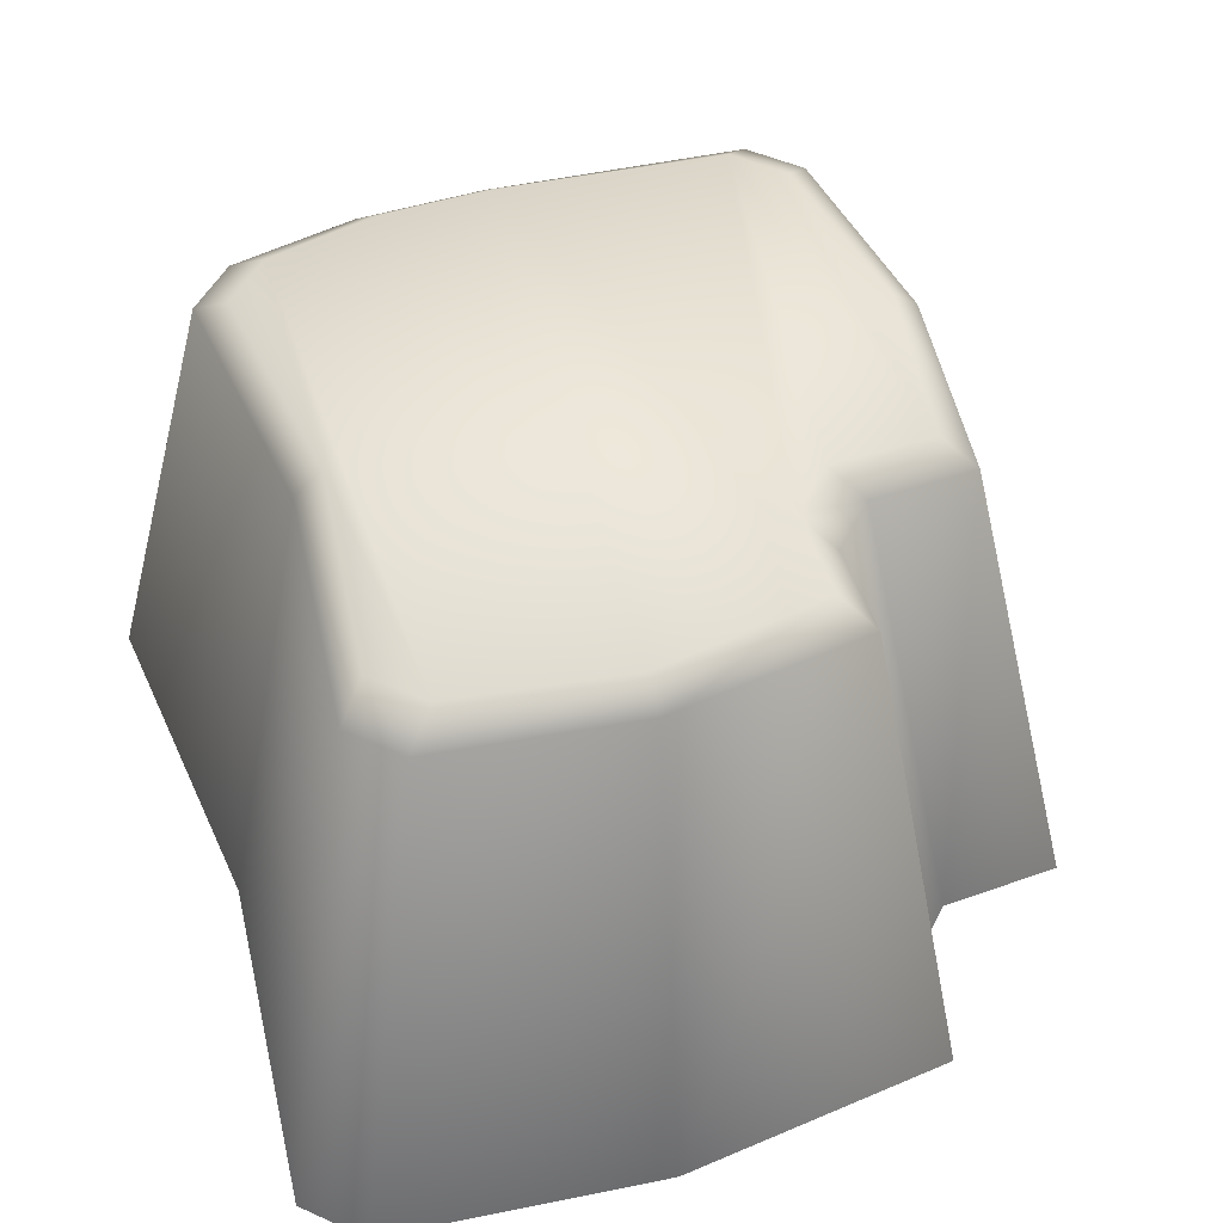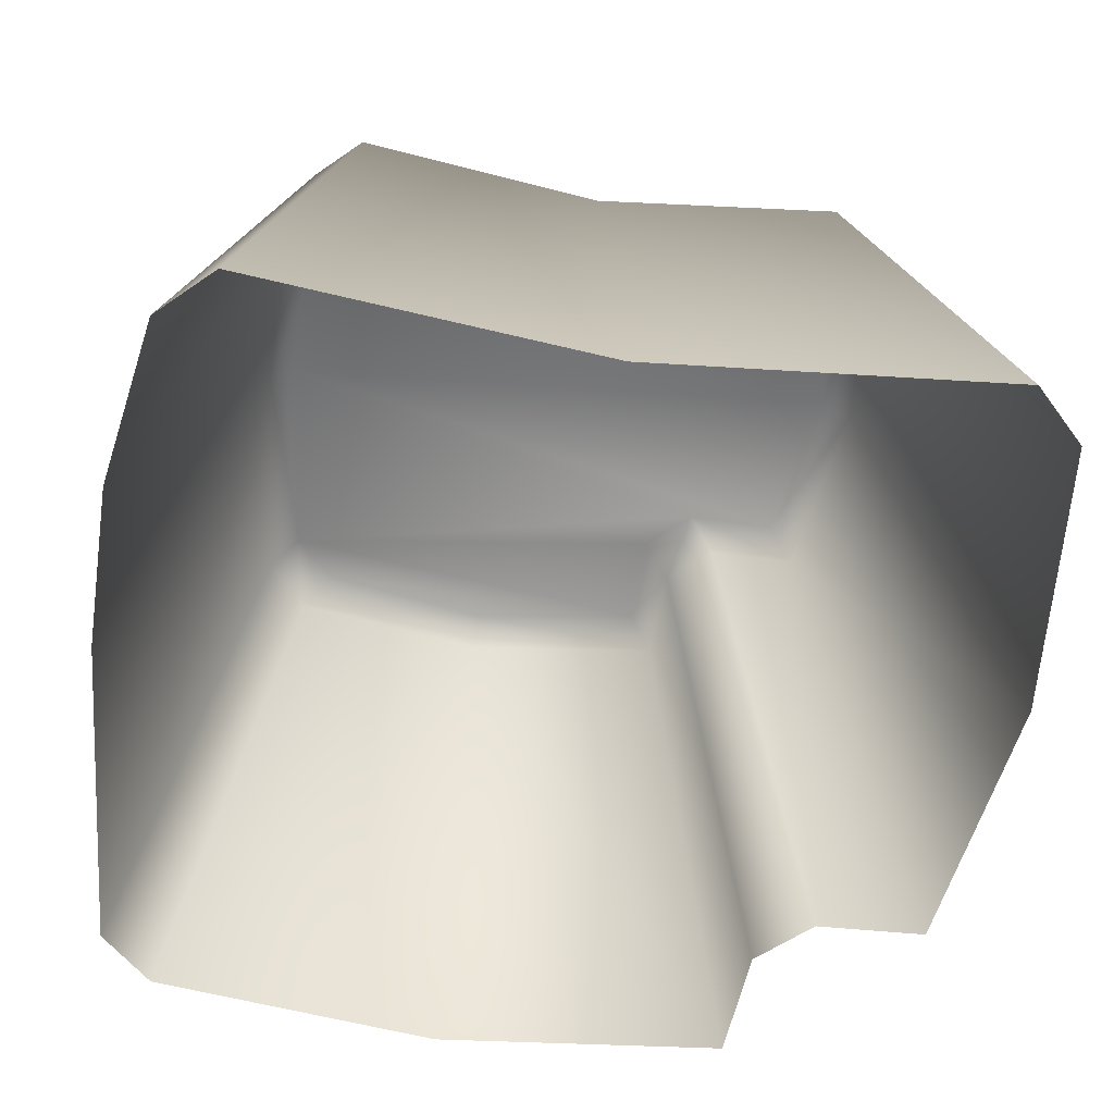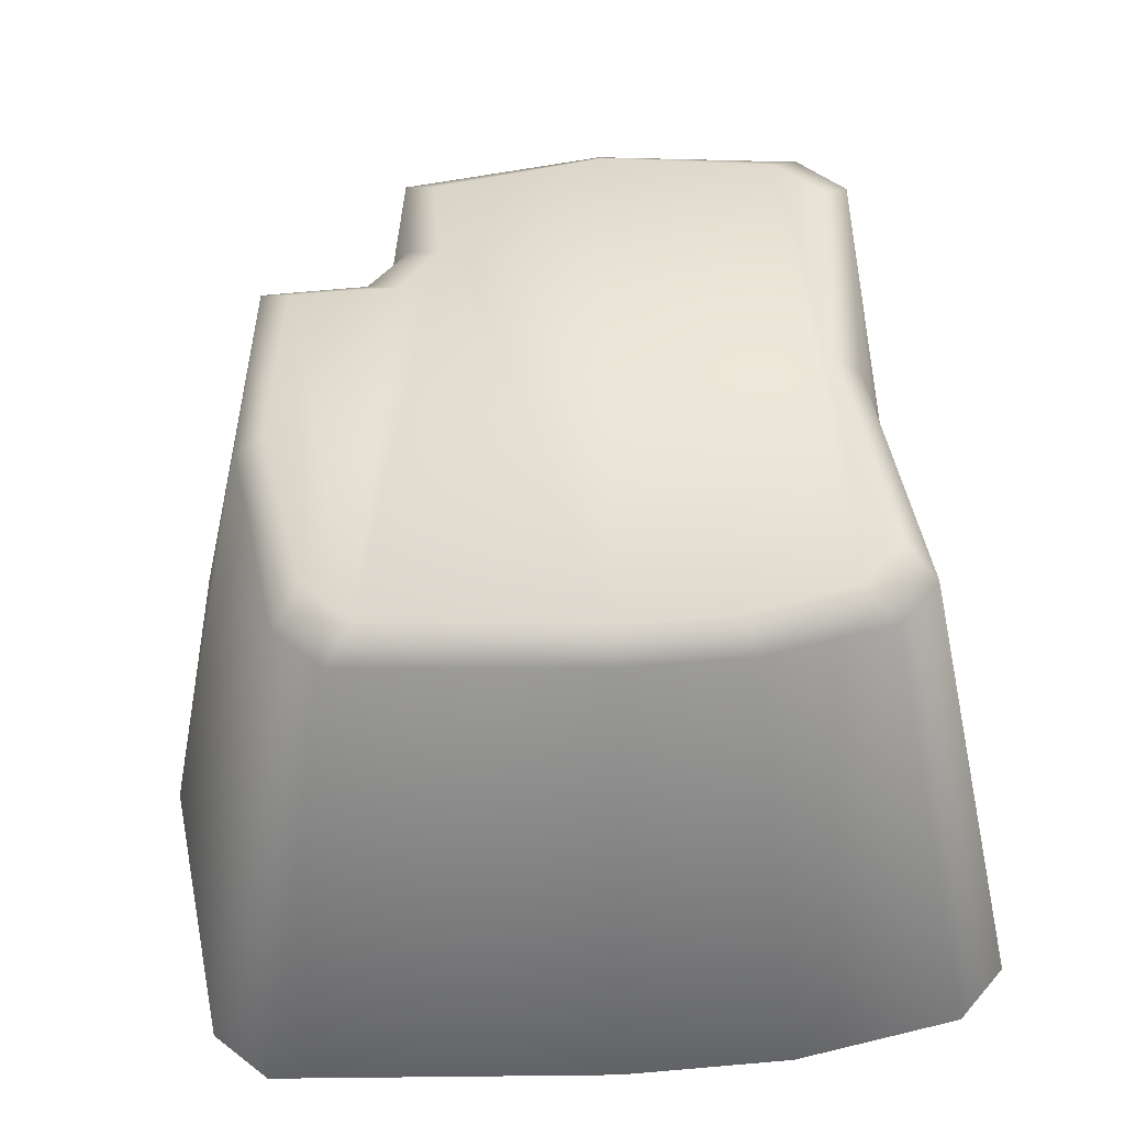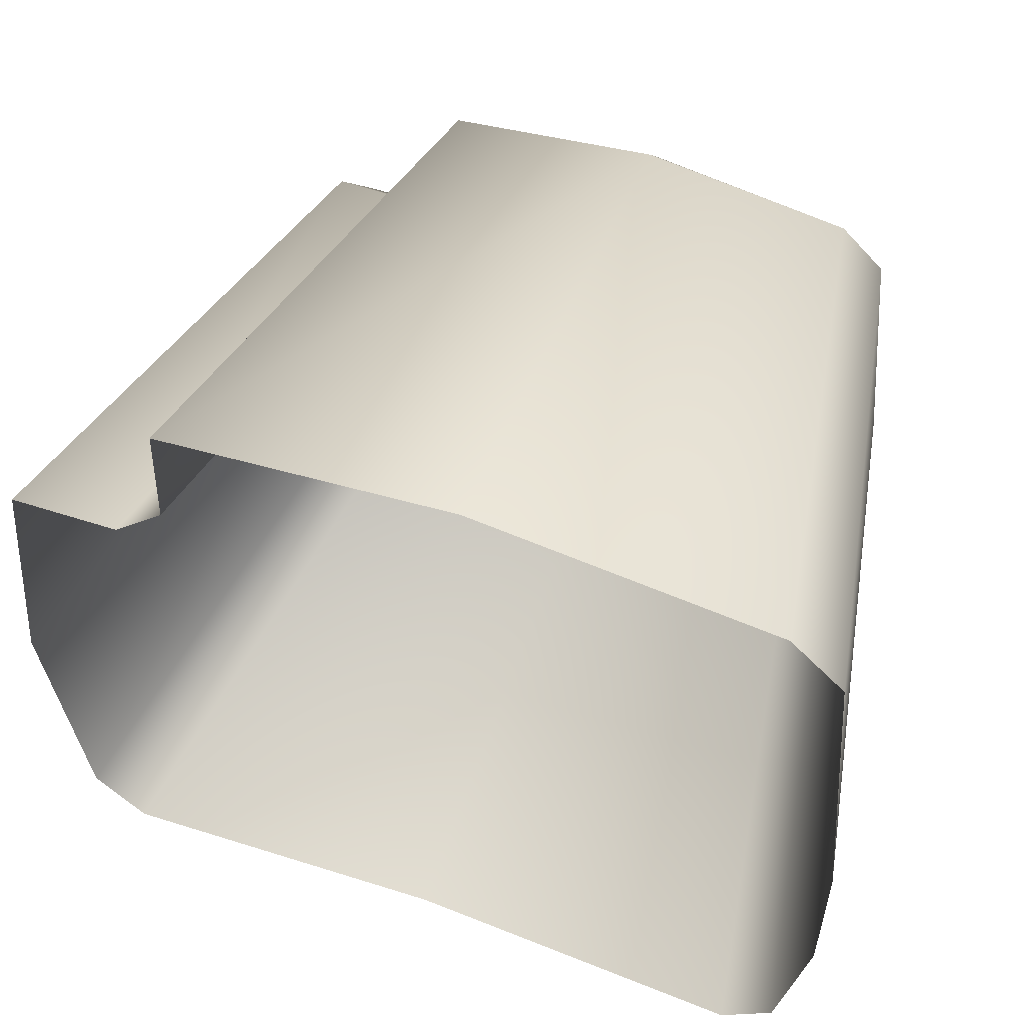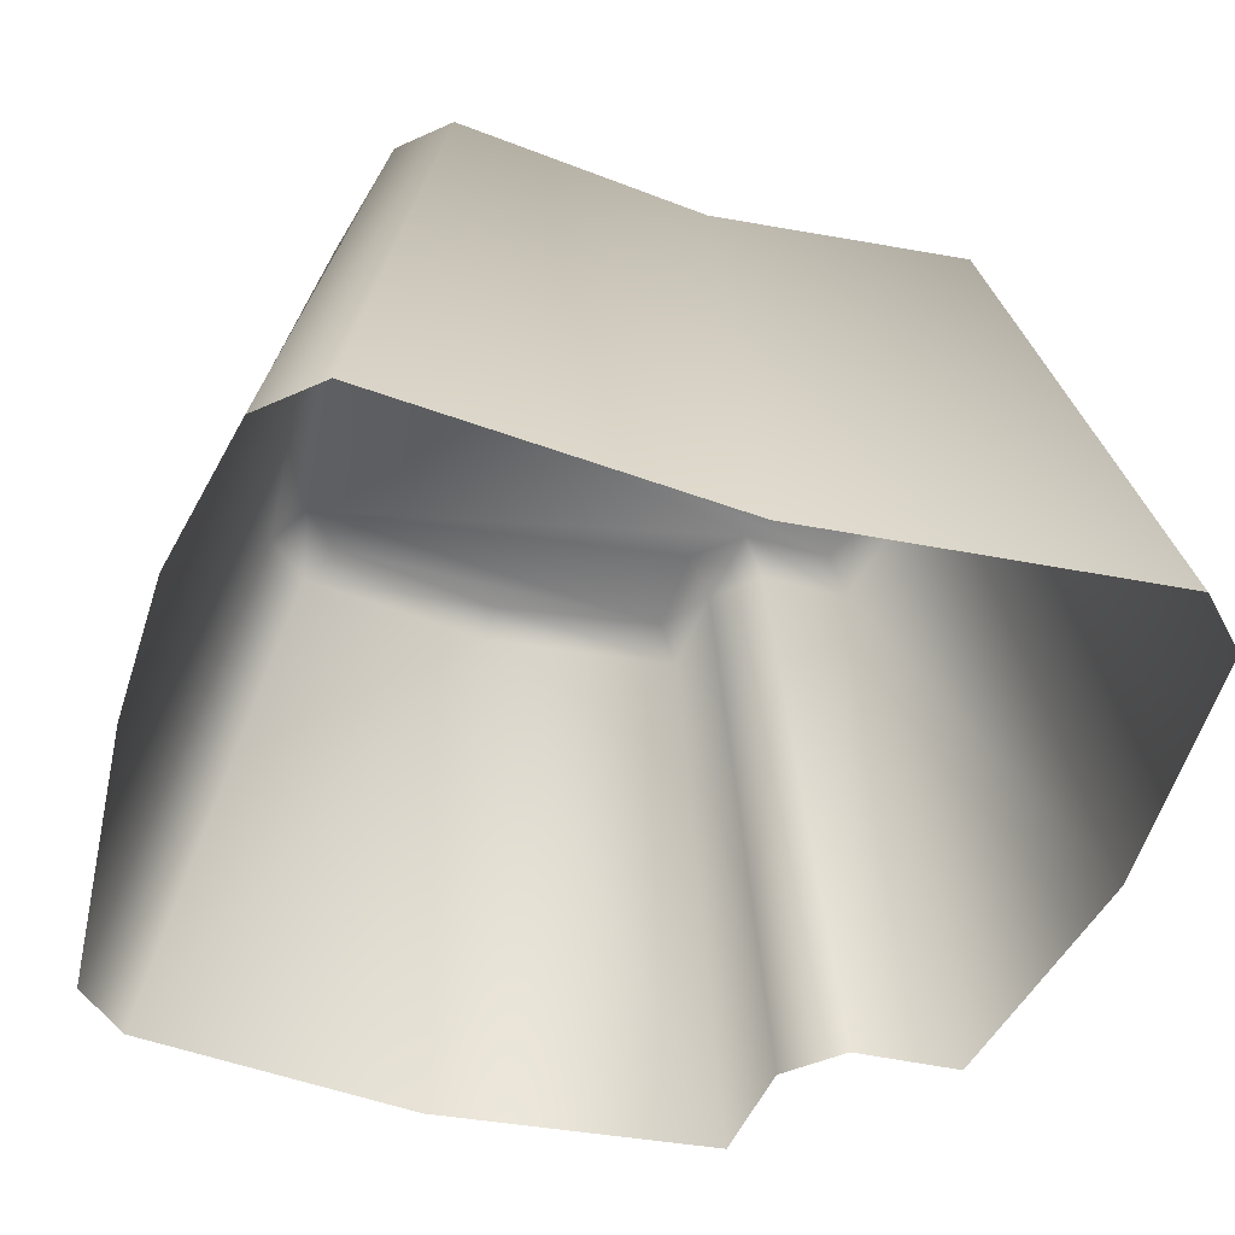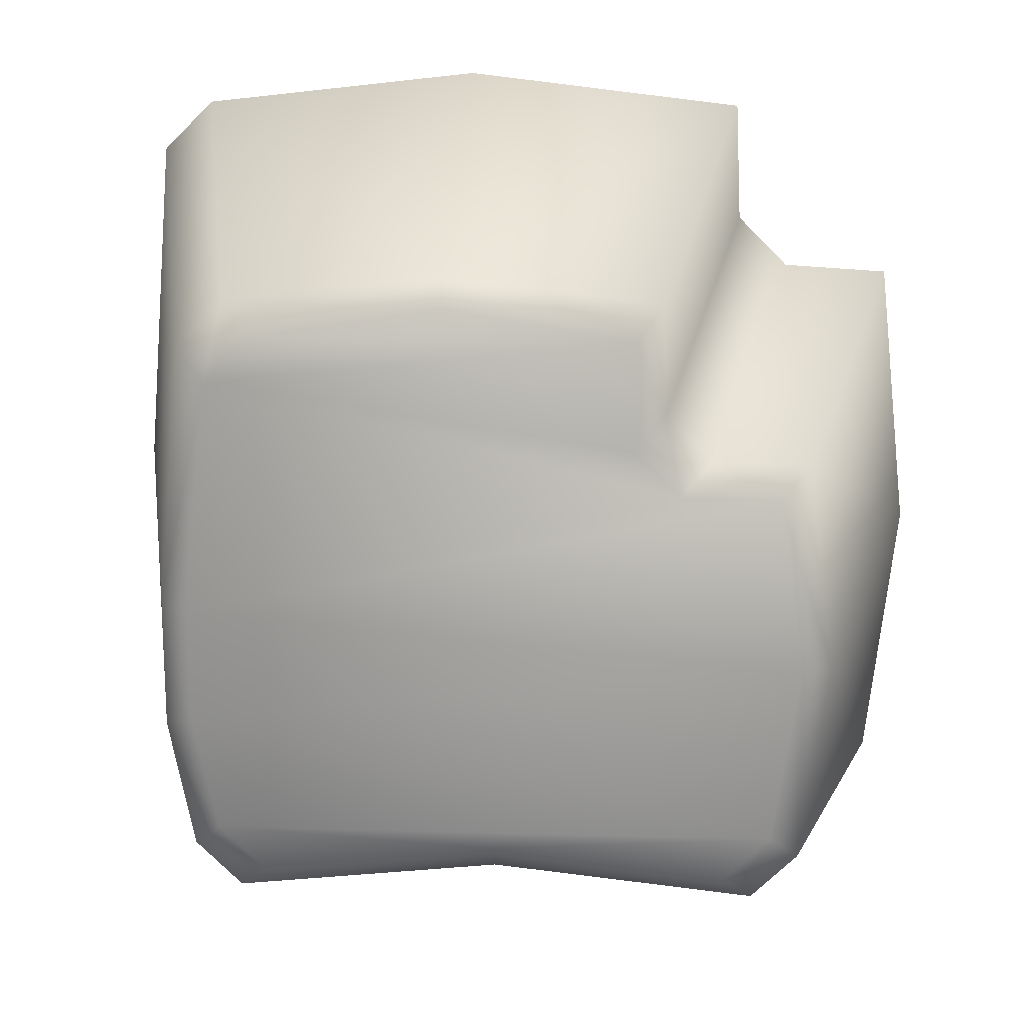
<metadata>
{"format":"obj","ext":"obj","renderer":"f3d","projection":"perspective","resolution":1024,"background":"white","views":[{"elev":50.1,"azim":-108.8,"up":"+Y"},{"elev":-56.7,"azim":170.9,"up":"+Y"},{"elev":51.6,"azim":84.6,"up":"+Y"},{"elev":56.3,"azim":20.6,"up":"+Z"},{"elev":-46.4,"azim":162.3,"up":"+Y"},{"elev":17.3,"azim":-176.8,"up":"+Z"}]}
</metadata>
<code>
g wall1_1
v -0.3481 0.7367 -0.2905
v -0.2902 0.7367 -0.3484
v 0.001925 0.7367 -0.3125
v 0.352 0.7367 -0.2905
v 0.2941 0.7367 -0.3484
v 0.3835 0.7367 -0.1446
v -0.3821 0.7367 -0.06667
v 0.3835 0.7367 0.00135
v -0.3481 0.7367 0.1571
v -0.2278 0.7367 0.1573
v 0.352 0.7367 0.2932
v -0.1699 0.7367 0.2152
v -0.1694 0.7367 0.3511
v 0.2941 0.7367 0.3511
v 0.06233 0.7367 0.3881
v -0.3856 -1.163e-07 0.2966
v -0.5304 -3.835e-08 0.288
v -0.3855 0.7042 0.1936
v -0.2652 0.7042 0.1947
v -0.3159 -1.64e-07 0.3662
v -0.2278 0.7367 0.1573
v -0.3481 0.7367 0.1571
v -0.2073 0.7042 0.2526
v -0.1699 0.7367 0.2152
v -0.1694 0.7367 0.3511
v -0.2043 0.7042 0.3885
v -0.3083 -1.474e-07 0.5297
v -0.3855 0.7042 0.1936
v -0.5304 -3.835e-08 0.288
v -0.5713 4.99e-08 -0.08629
v -0.4195 0.7042 -0.06714
v -0.3481 0.7367 0.1571
v -0.3821 0.7367 -0.06667
v -0.5304 9.974e-08 -0.4606
v -0.3855 0.7042 -0.3279
v -0.3481 0.7367 -0.2905
v -0.2902 0.7367 -0.3484
v -0.3276 0.7042 -0.3858
v -0.4607 1.474e-07 -0.5303
v -0 1.417e-07 -0.4871
v 0.001925 0.7042 -0.3499
v 0.001925 0.7367 -0.3125
v 0.4607 1.474e-07 -0.5303
v 0.2941 0.7367 -0.3484
v 0.3315 0.7042 -0.3858
v 0.5304 9.974e-08 -0.4606
v 0.3894 0.7042 -0.3279
v 0.352 0.7367 -0.2905
v 0.5684 3.068e-08 -0.2304
v 0.4209 0.7042 -0.1633
v 0.3835 0.7367 -0.1446
v 0.5684 3.675e-11 -0.000276
v 0.4209 0.7042 0.00135
v 0.3835 0.7367 0.00135
v 0.5304 -9.967e-08 0.46
v 0.352 0.7367 0.2932
v 0.3894 0.7042 0.3306
v 0.4607 -1.474e-07 0.5297
v 0.3315 0.7042 0.3885
v 0.2941 0.7367 0.3511
v 0.06233 0.7367 0.3881
v 0.06359 0.7042 0.4255
v 0.07619 -1.149e-07 0.5742
v -0.3083 -1.474e-07 0.5297
v -0.2043 0.7042 0.3885
v -0.1694 0.7367 0.3511
g wall1_1_0
f 3 2 1
f 1 4 3
f 5 3 4
f 1 6 4
f 1 7 6
f 7 8 6
f 7 9 8
f 9 10 8
f 10 11 8
f 10 12 11
f 12 13 11
f 13 14 11
f 13 15 14
f 18 17 16
f 19 18 16
f 19 16 20
f 18 19 21
f 22 18 21
f 19 23 21
f 23 19 20
f 23 24 21
f 24 23 25
f 23 26 25
f 23 20 26
f 20 27 26
f 30 29 28
f 31 30 28
f 31 28 32
f 33 31 32
f 34 30 31
f 35 31 33
f 35 34 31
f 36 35 33
f 35 36 37
f 35 38 34
f 38 35 37
f 38 39 34
f 39 38 40
f 38 37 41
f 38 41 40
f 37 42 41
f 40 41 43
f 41 42 44
f 41 45 43
f 45 41 44
f 43 45 46
f 47 45 44
f 45 47 46
f 48 47 44
f 46 47 49
f 47 48 50
f 47 50 49
f 48 51 50
f 49 50 52
f 50 51 53
f 50 53 52
f 51 54 53
f 52 53 55
f 53 54 56
f 53 57 55
f 57 53 56
f 55 57 58
f 59 57 56
f 57 59 58
f 60 59 56
f 60 61 59
f 59 62 58
f 61 62 59
f 62 63 58
f 64 63 62
f 65 64 62
f 65 62 61
f 66 65 61

</code>
